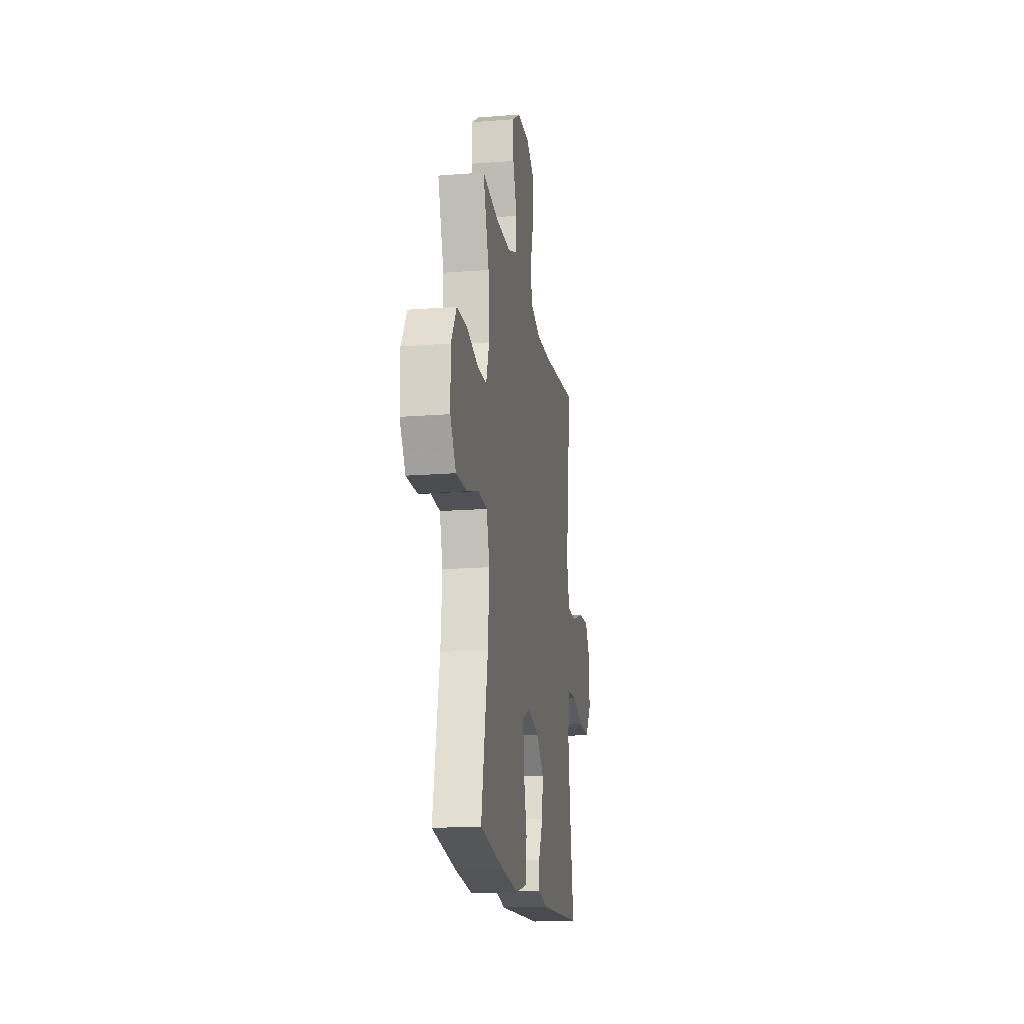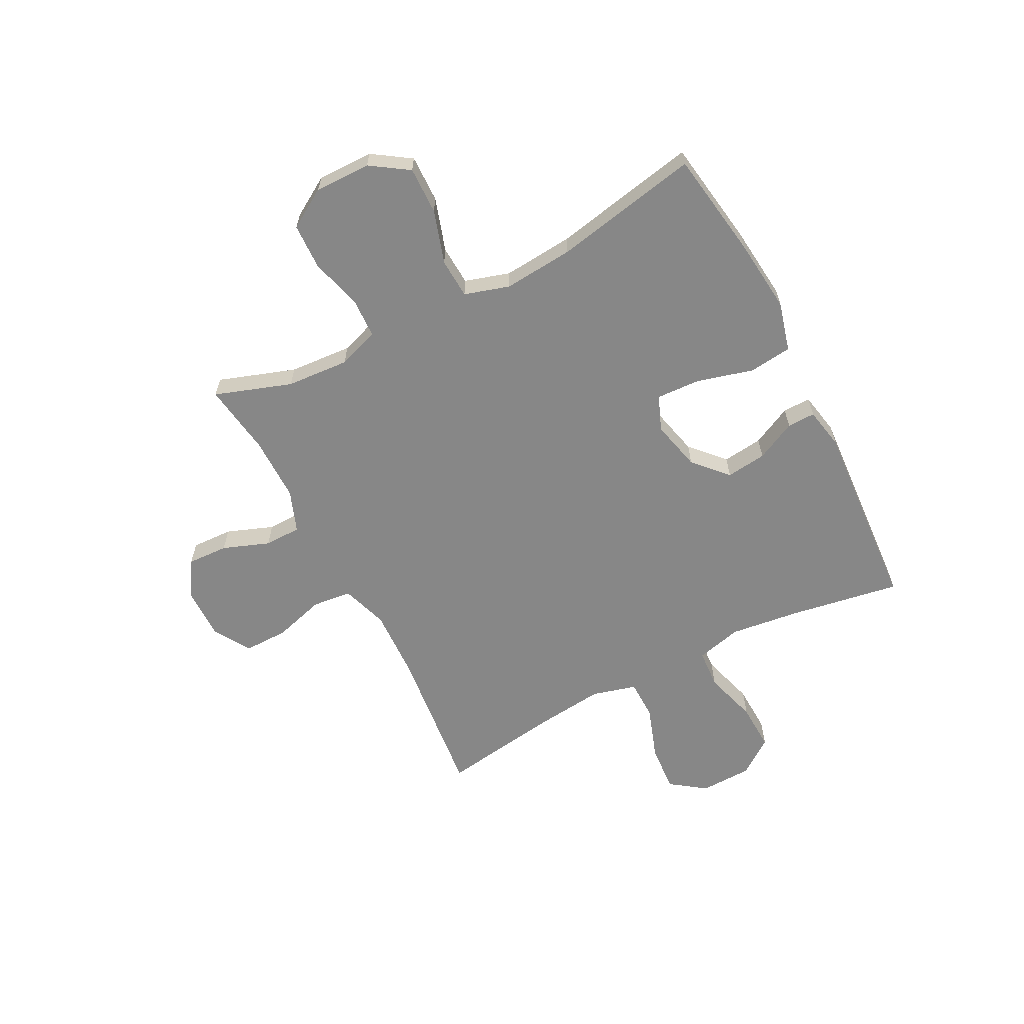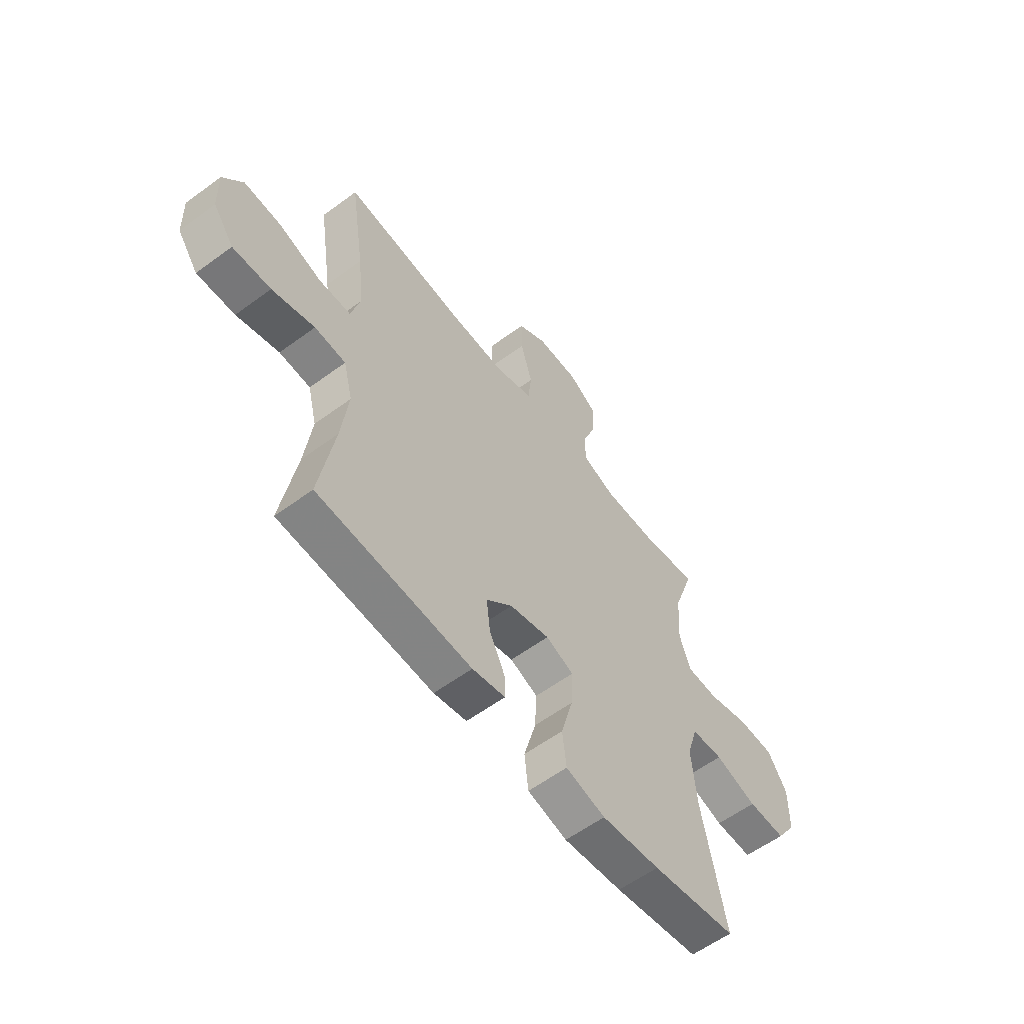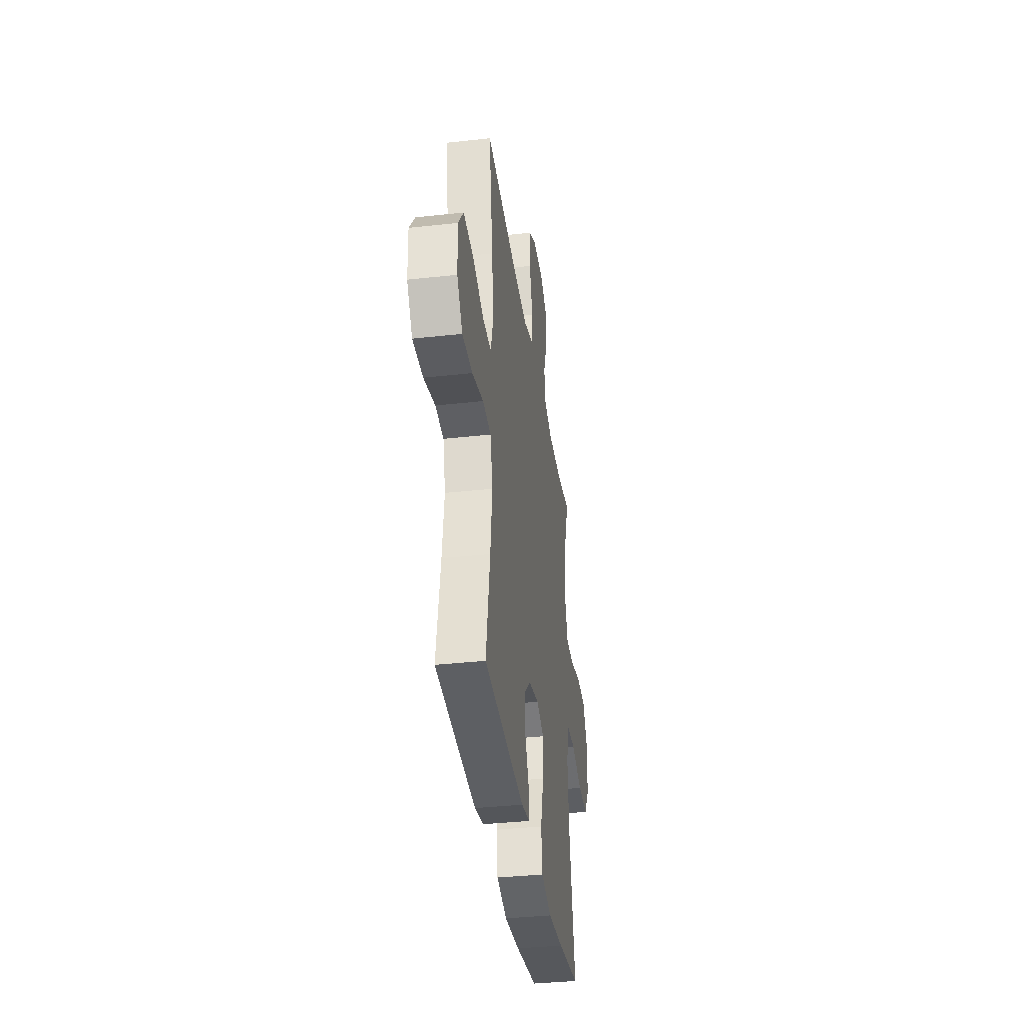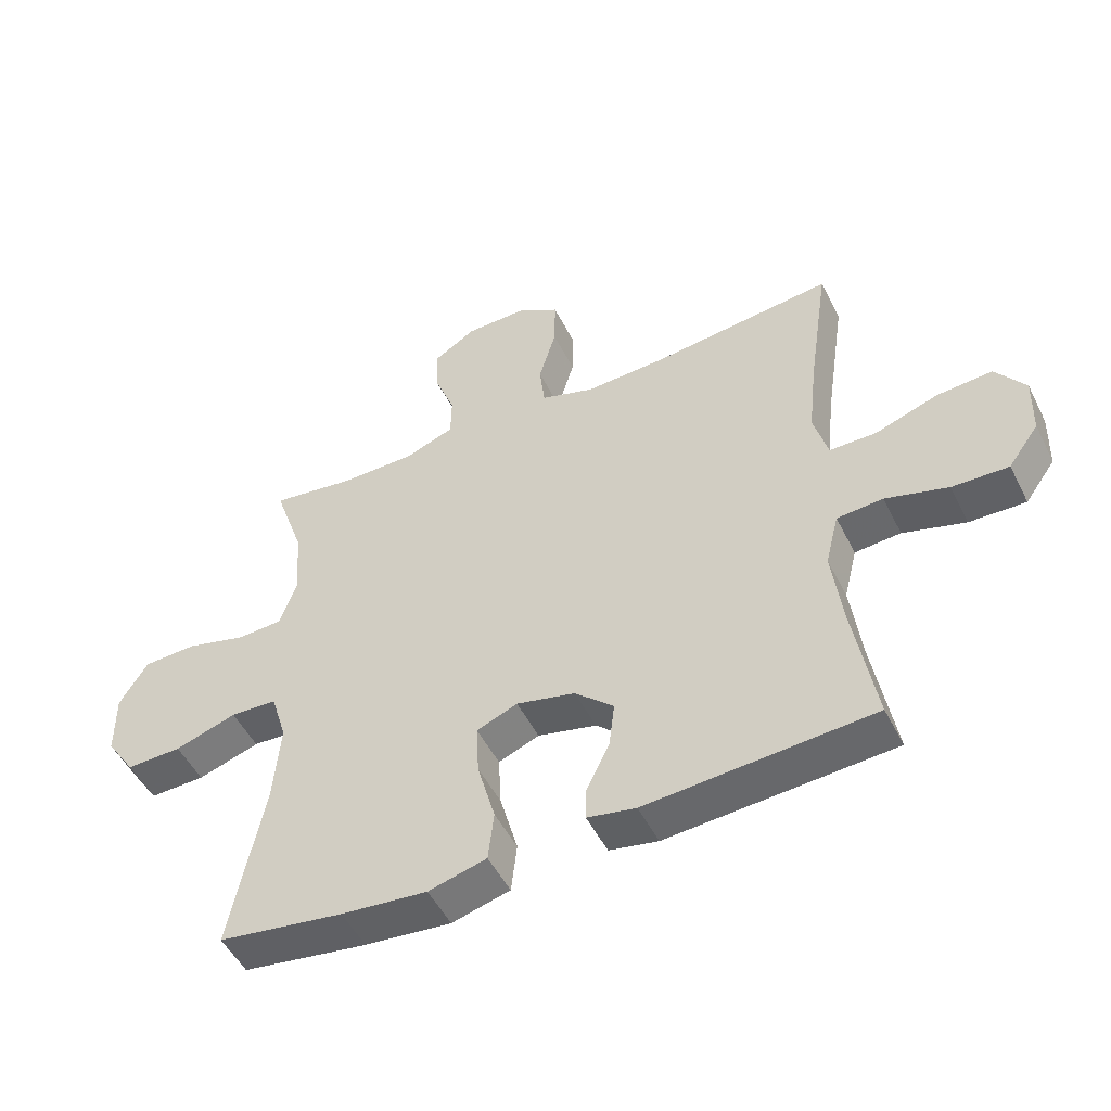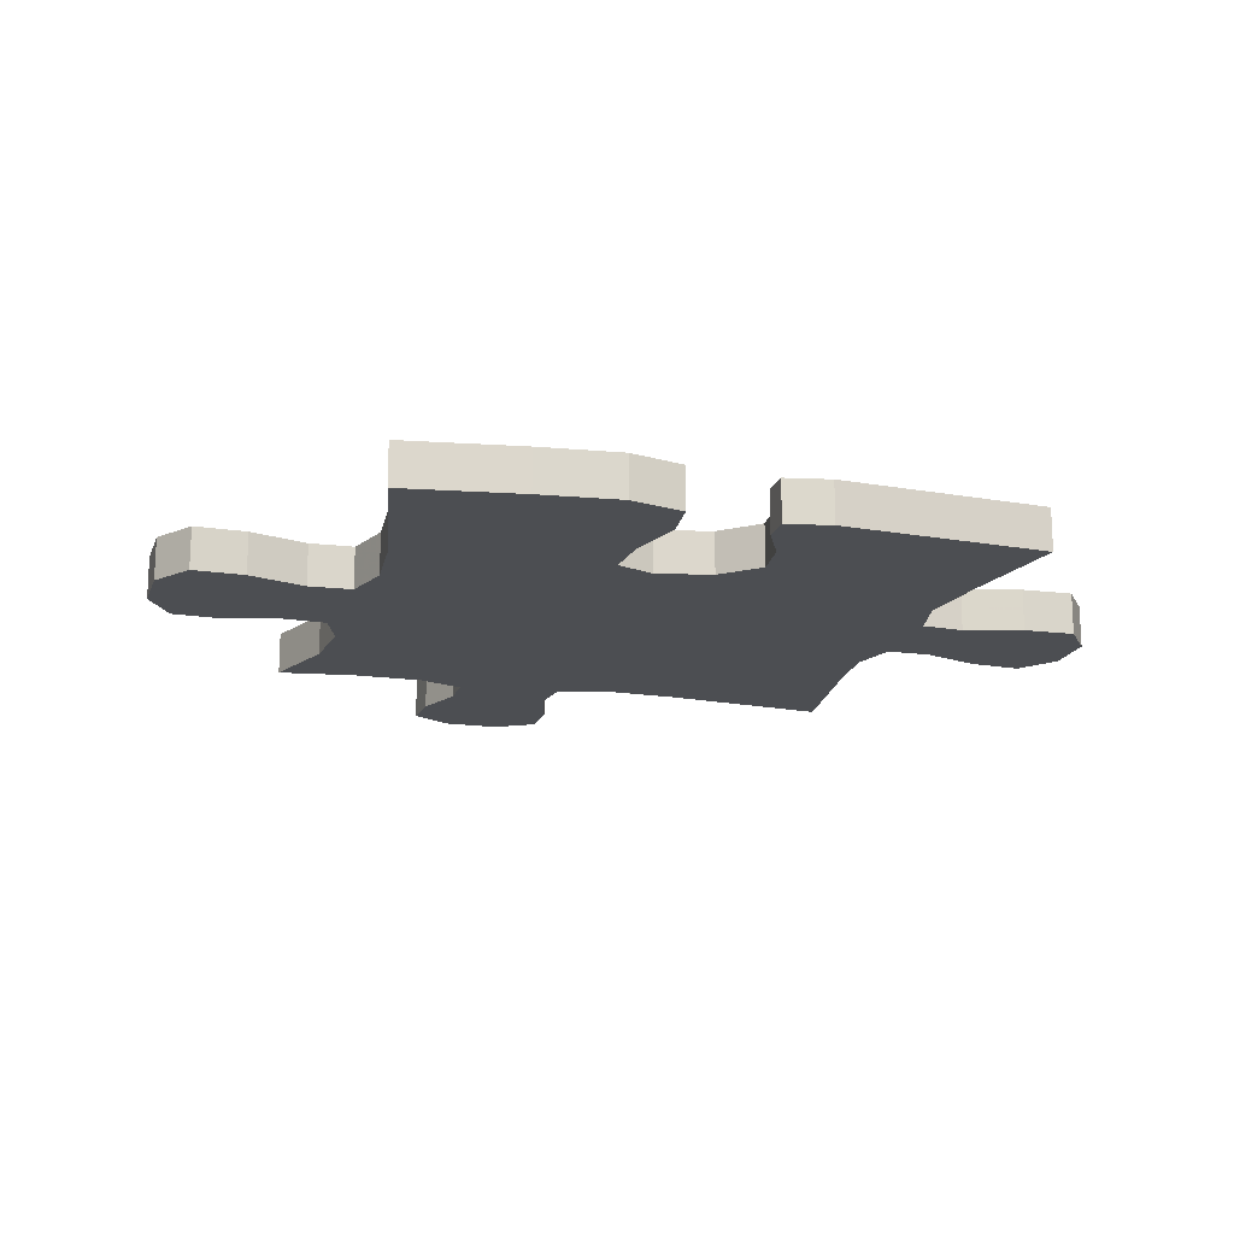
<metadata>
{"format":"obj","ext":"obj","renderer":"f3d","projection":"perspective","resolution":1024,"background":"white","views":[{"elev":-17.4,"azim":98.8,"up":"+Z"},{"elev":-62.3,"azim":117.4,"up":"+Y"},{"elev":-58.6,"azim":-52.7,"up":"+Z"},{"elev":-36.7,"azim":-81.8,"up":"+Z"},{"elev":-50.6,"azim":-153.8,"up":"+Z"},{"elev":-16.6,"azim":163.7,"up":"+Y"}]}
</metadata>
<code>
v -0.5 0.07 0.5
v -0.217 0.07 0.469
v -0.089 0.07 0.464
v -0.004 0.07 0.492
v 0.004 0.07 0.564
v -0.023 0.07 0.658
v -0.024 0.07 0.739
v 0.043 0.07 0.78
v 0.14 0.07 0.779
v 0.206 0.07 0.737
v 0.203 0.07 0.662
v 0.171 0.07 0.577
v 0.172 0.07 0.51
v 0.249 0.07 0.481
v 0.368 0.07 0.481
v 0.5 0.07 0.5
v 0.452 0.07 0.36
v 0.444 0.07 0.245
v 0.47 0.07 0.17
v 0.542 0.07 0.167
v 0.637 0.07 0.193
v 0.721 0.07 0.19
v 0.765 0.07 0.118
v 0.764 0.07 0.016
v 0.718 0.07 -0.053
v 0.631 0.07 -0.051
v 0.534 0.07 -0.02
v 0.461 0.07 -0.024
v 0.436 0.07 -0.106
v 0.447 0.07 -0.234
v 0.5 0.07 -0.5
v 0.304 0.07 -0.53
v 0.169 0.07 -0.544
v 0.078 0.07 -0.52
v 0.069 0.07 -0.441
v 0.097 0.07 -0.339
v 0.101 0.07 -0.258
v 0.037 0.07 -0.232
v -0.055 0.07 -0.254
v -0.116 0.07 -0.31
v -0.107 0.07 -0.384
v -0.071 0.07 -0.457
v -0.07 0.07 -0.508
v -0.146 0.07 -0.523
v -0.5 0.07 -0.5
v -0.466 0.07 -0.298
v -0.45 0.07 -0.17
v -0.471 0.07 -0.086
v -0.543 0.07 -0.081
v -0.641 0.07 -0.11
v -0.729 0.07 -0.113
v -0.777 0.07 -0.047
v -0.78 0.07 0.048
v -0.734 0.07 0.112
v -0.647 0.07 0.106
v -0.548 0.07 0.072
v -0.475 0.07 0.073
v -0.453 0.07 0.154
v -0.467 0.07 0.279
v -0.5 0 0.5
v -0.217 0 0.469
v -0.089 0 0.464
v -0.004 0 0.492
v 0.004 0 0.564
v -0.023 0 0.658
v -0.024 0 0.739
v 0.043 0 0.78
v 0.14 0 0.779
v 0.206 0 0.737
v 0.203 0 0.662
v 0.171 0 0.577
v 0.172 0 0.51
v 0.249 0 0.481
v 0.368 0 0.481
v 0.5 0 0.5
v 0.452 0 0.36
v 0.444 0 0.245
v 0.47 0 0.17
v 0.542 0 0.167
v 0.637 0 0.193
v 0.721 0 0.19
v 0.765 0 0.118
v 0.764 0 0.016
v 0.718 0 -0.053
v 0.631 0 -0.051
v 0.534 0 -0.02
v 0.461 0 -0.024
v 0.436 0 -0.106
v 0.447 0 -0.234
v 0.5 0 -0.5
v 0.304 0 -0.53
v 0.169 0 -0.544
v 0.078 0 -0.52
v 0.069 0 -0.441
v 0.097 0 -0.339
v 0.101 0 -0.258
v 0.037 0 -0.232
v -0.055 0 -0.254
v -0.116 0 -0.31
v -0.107 0 -0.384
v -0.071 0 -0.457
v -0.07 0 -0.508
v -0.146 0 -0.523
v -0.5 0 -0.5
v -0.466 0 -0.298
v -0.45 0 -0.17
v -0.471 0 -0.086
v -0.543 0 -0.081
v -0.641 0 -0.11
v -0.729 0 -0.113
v -0.777 0 -0.047
v -0.78 0 0.048
v -0.734 0 0.112
v -0.647 0 0.106
v -0.548 0 0.072
v -0.475 0 0.073
v -0.453 0 0.154
v -0.467 0 0.279
f 54 55 56
f 53 54 56
f 52 53 56
f 51 52 56
f 50 51 56
f 49 50 56
f 48 49 56 57
f 47 48 57 58
f 44 45 46
f 43 44 46
f 42 43 46
f 41 42 46
f 40 41 46 47
f 39 40 47 58
f 34 35 36
f 33 34 36
f 32 33 36
f 31 32 36
f 30 31 36
f 29 30 36 37
f 28 29 37 38
f 25 26 27
f 24 25 27
f 23 24 27
f 22 23 27
f 21 22 27
f 20 21 27
f 19 20 27 28
f 39 58 59
f 38 39 59
f 28 38 59
f 19 28 59
f 18 19 59
f 10 11 12
f 9 10 12
f 8 9 12
f 7 8 12
f 6 7 12
f 5 6 12
f 4 5 12 13
f 3 4 13 14
f 59 1 2
f 18 59 2
f 17 18 2
f 15 16 17
f 3 14 15 17
f 2 3 17
f 115 114 113
f 115 113 112
f 115 112 111
f 115 111 110
f 115 110 109
f 115 109 108
f 116 115 108 107
f 117 116 107 106
f 105 104 103
f 105 103 102
f 105 102 101
f 105 101 100
f 106 105 100 99
f 117 106 99 98
f 95 94 93
f 95 93 92
f 95 92 91
f 95 91 90
f 95 90 89
f 96 95 89 88
f 97 96 88 87
f 86 85 84
f 86 84 83
f 86 83 82
f 86 82 81
f 86 81 80
f 86 80 79
f 87 86 79 78
f 118 117 98
f 118 98 97
f 118 97 87
f 118 87 78
f 118 78 77
f 71 70 69
f 71 69 68
f 71 68 67
f 71 67 66
f 71 66 65
f 71 65 64
f 72 71 64 63
f 73 72 63 62
f 61 60 118
f 61 118 77
f 61 77 76
f 76 75 74
f 76 74 73 62
f 76 62 61
f 1 60 61 2
f 2 61 62 3
f 3 62 63 4
f 4 63 64 5
f 5 64 65 6
f 6 65 66 7
f 7 66 67 8
f 8 67 68 9
f 9 68 69 10
f 10 69 70 11
f 11 70 71 12
f 12 71 72 13
f 13 72 73 14
f 14 73 74 15
f 15 74 75 16
f 16 75 76 17
f 17 76 77 18
f 18 77 78 19
f 19 78 79 20
f 20 79 80 21
f 21 80 81 22
f 22 81 82 23
f 23 82 83 24
f 24 83 84 25
f 25 84 85 26
f 26 85 86 27
f 27 86 87 28
f 28 87 88 29
f 29 88 89 30
f 30 89 90 31
f 31 90 91 32
f 32 91 92 33
f 33 92 93 34
f 34 93 94 35
f 35 94 95 36
f 36 95 96 37
f 37 96 97 38
f 38 97 98 39
f 39 98 99 40
f 40 99 100 41
f 41 100 101 42
f 42 101 102 43
f 43 102 103 44
f 44 103 104 45
f 45 104 105 46
f 46 105 106 47
f 47 106 107 48
f 48 107 108 49
f 49 108 109 50
f 50 109 110 51
f 51 110 111 52
f 52 111 112 53
f 53 112 113 54
f 54 113 114 55
f 55 114 115 56
f 56 115 116 57
f 57 116 117 58
f 58 117 118 59
f 59 118 60 1

</code>
